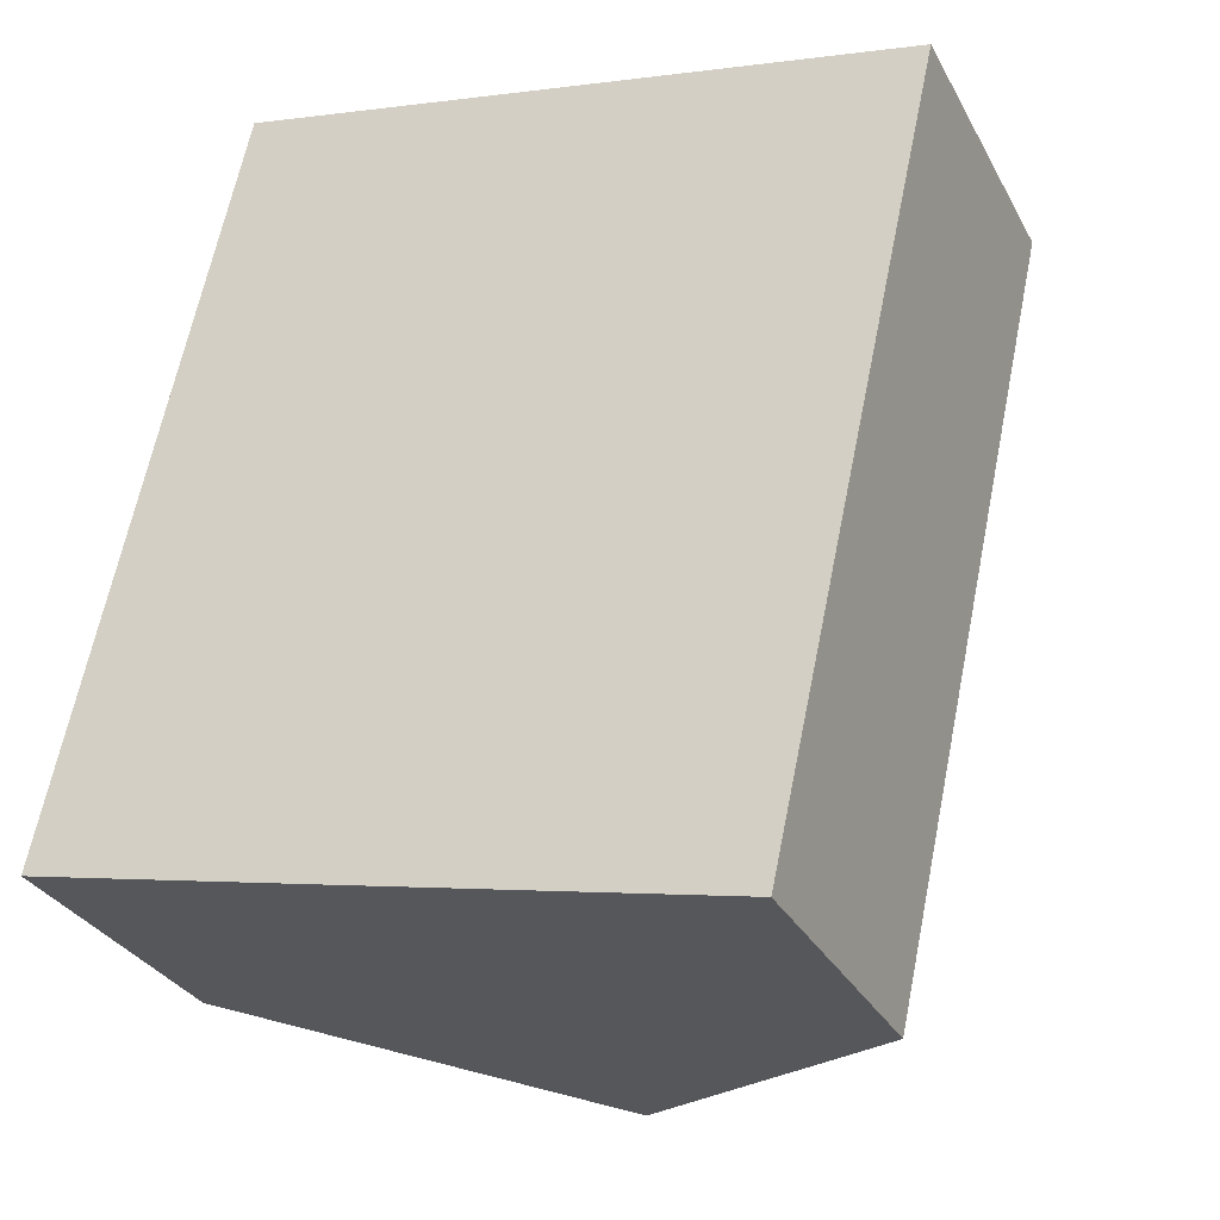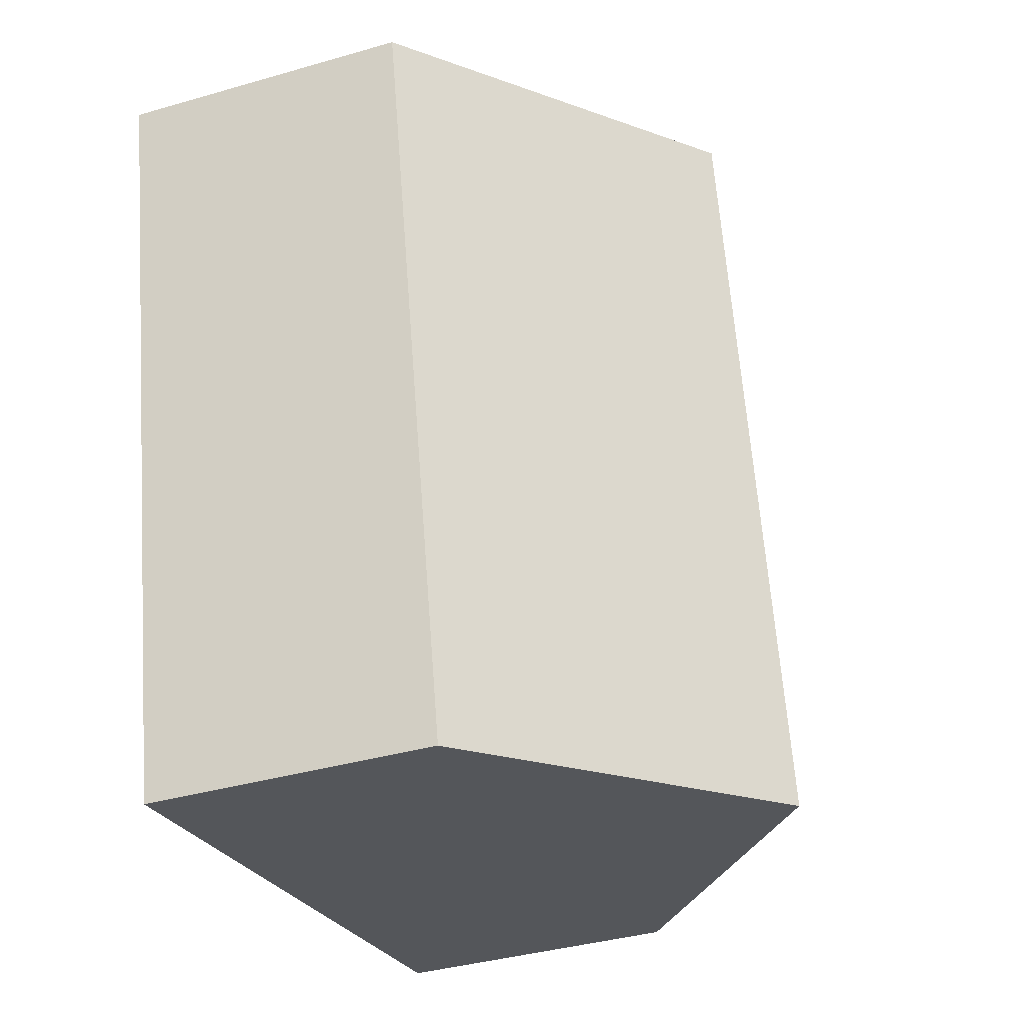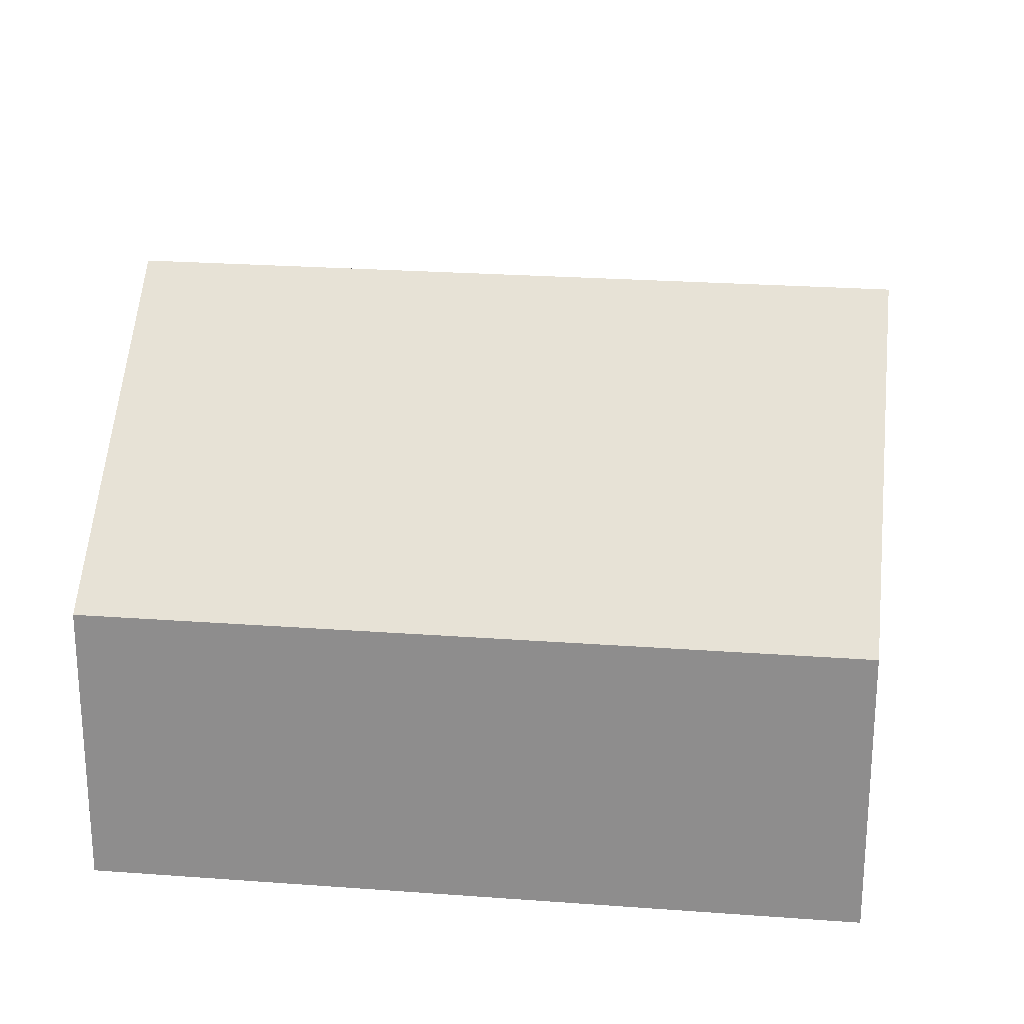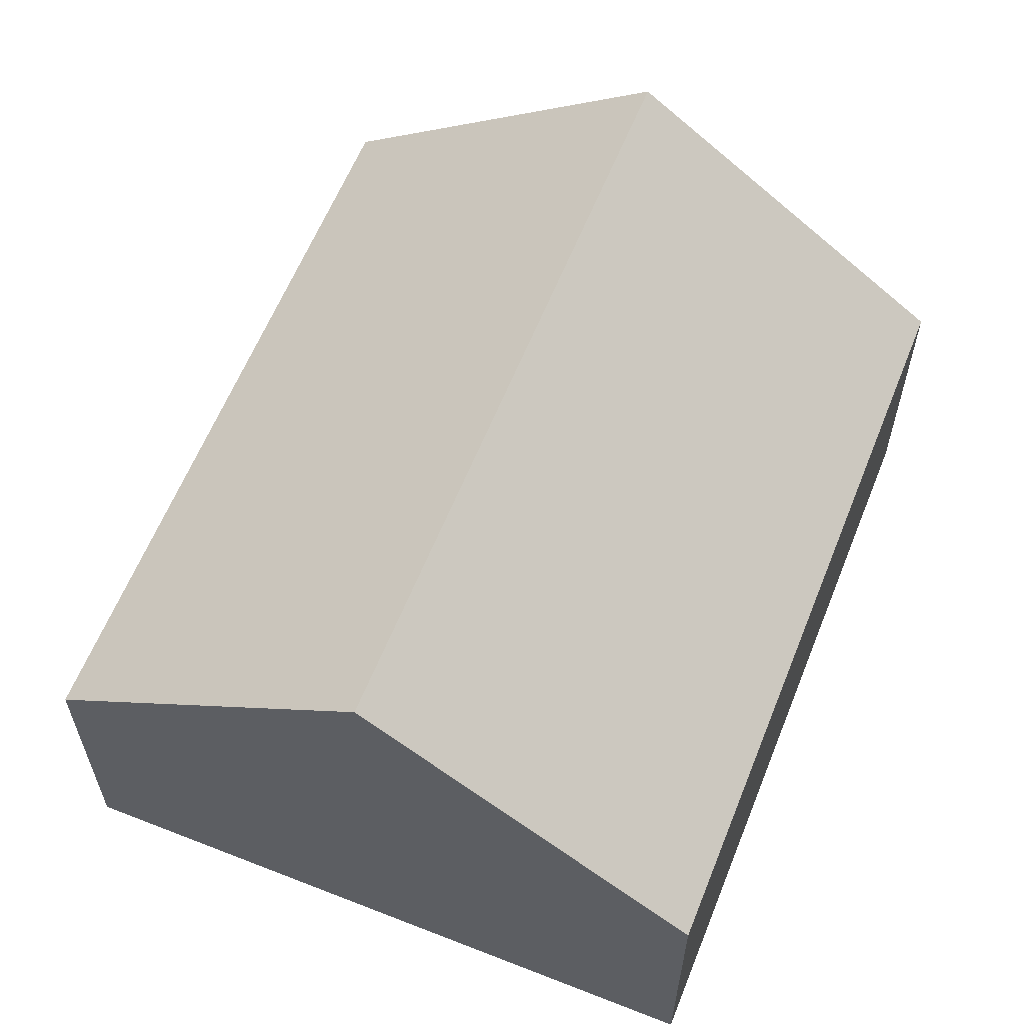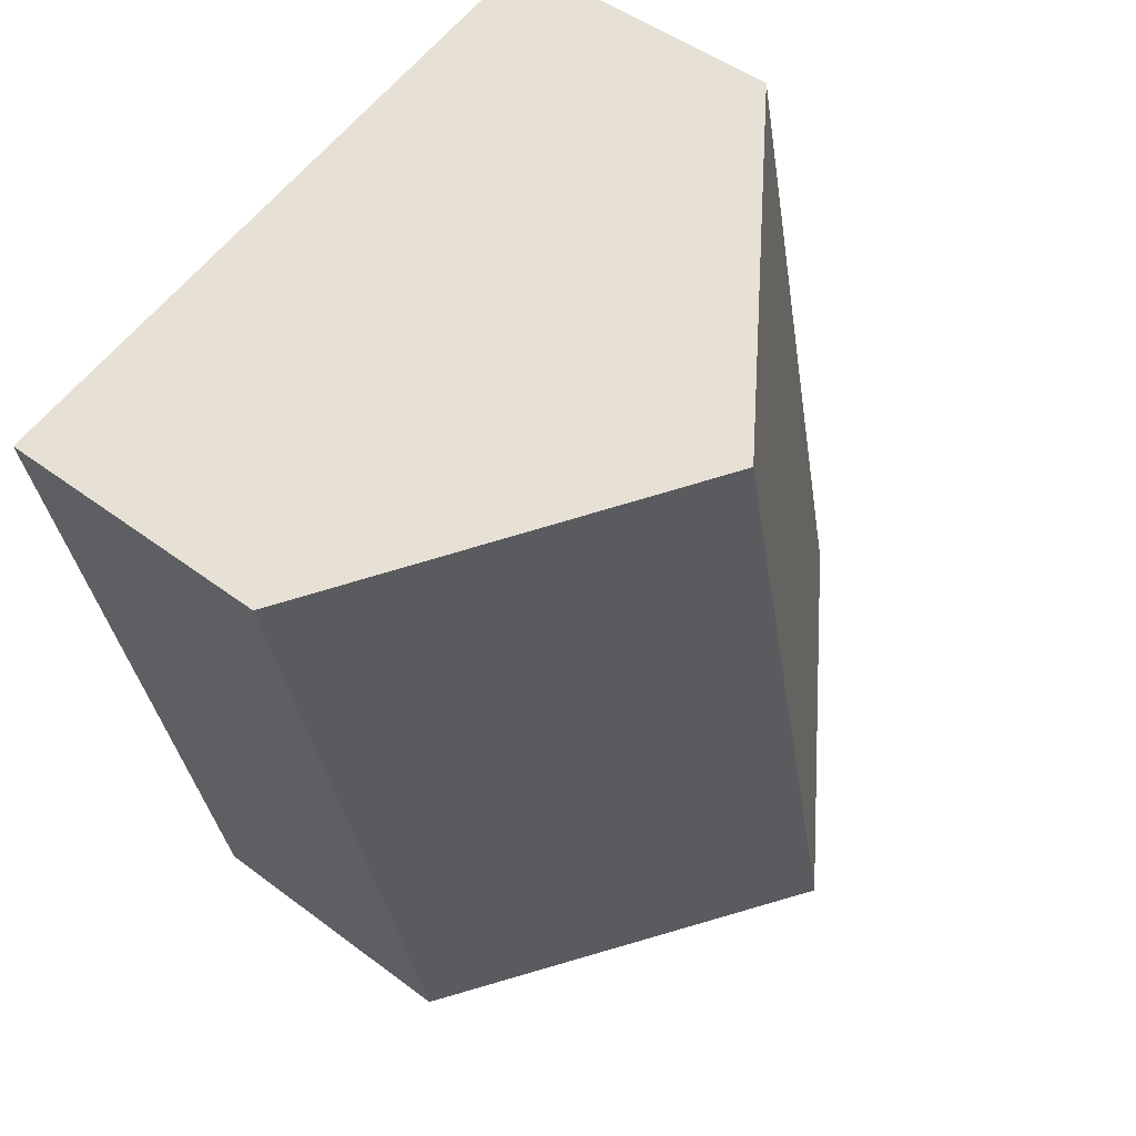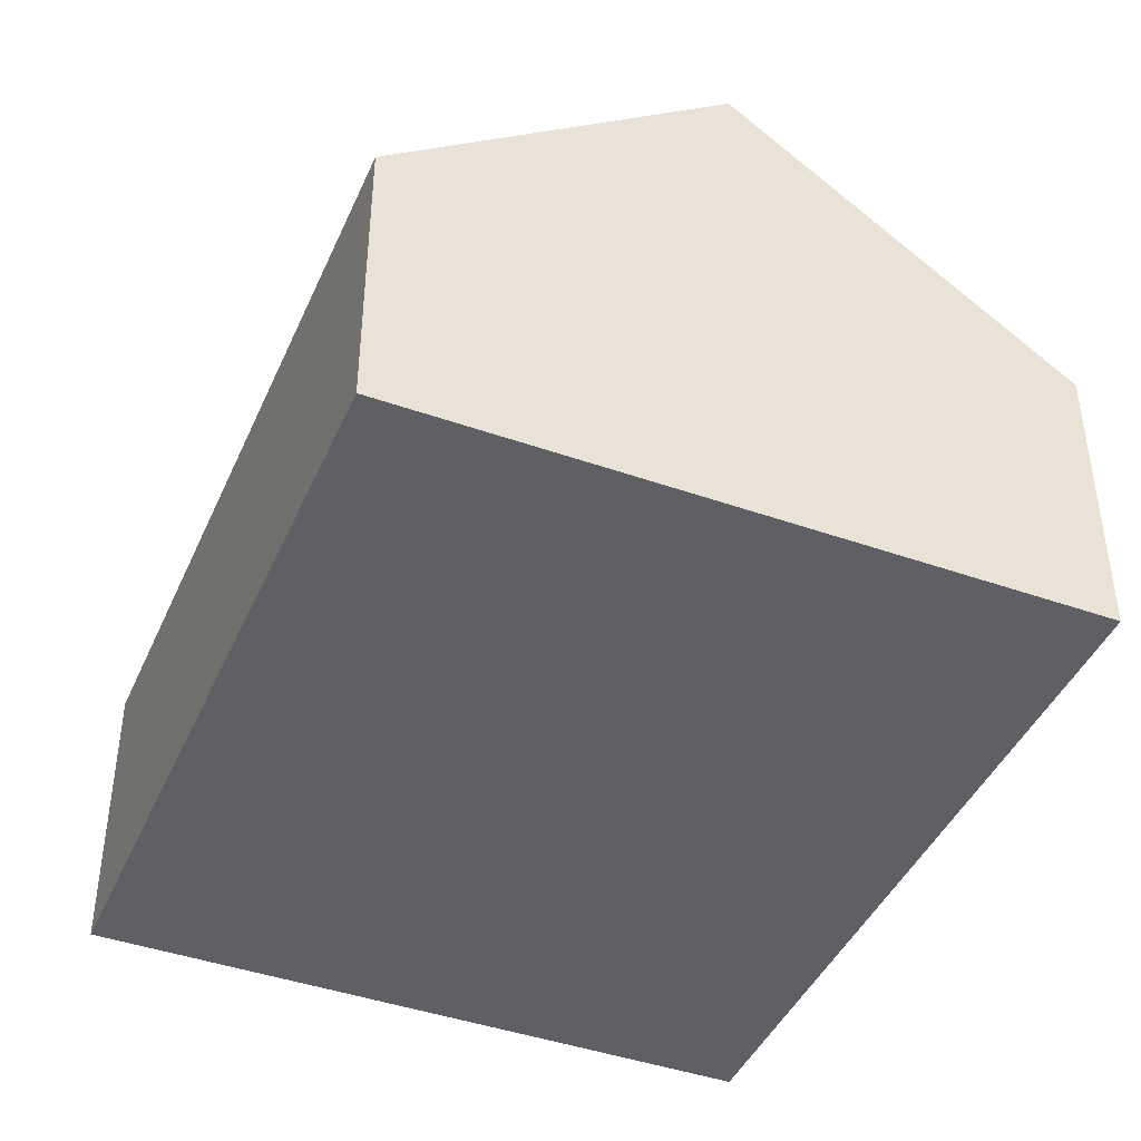
<metadata>
{"format":"obj","ext":"obj","renderer":"f3d","projection":"perspective","resolution":1024,"background":"white","views":[{"elev":-31.0,"azim":24.1,"up":"+Z"},{"elev":-38.0,"azim":110.2,"up":"+Z"},{"elev":24.2,"azim":109.5,"up":"+Y"},{"elev":60.9,"azim":-145.7,"up":"+Y"},{"elev":47.1,"azim":130.6,"up":"+Z"},{"elev":-43.1,"azim":-10.2,"up":"+Y"}]}
</metadata>
<code>
v  6.823 2.99 -1.511
v  5.13 5.542 7.002
v  8.542 2.99 6.247
v  3.411 5.542 -0.756
v  0 2.991 1.831e-16
v  1.718 2.99 7.758
v  0 0 0
v  1.718 -4.75e-16 7.758
v  5.13 -4.287e-16 7.002
v  8.542 -3.825e-16 6.247
v  6.823 9.252e-17 -1.511
v  3.411 4.629e-17 -0.756
g defaultobject
f 1 2 3
f 2 1 4
f 5 2 4
f 2 5 6
f 7 6 5
f 6 7 8
f 8 2 6
f 2 8 3
f 3 8 9
f 3 9 10
f 10 1 3
f 1 10 11
f 1 5 4
f 5 1 7
f 7 1 12
f 12 1 11
f 9 11 10
f 11 9 8
f 11 8 7
f 11 7 12

</code>
